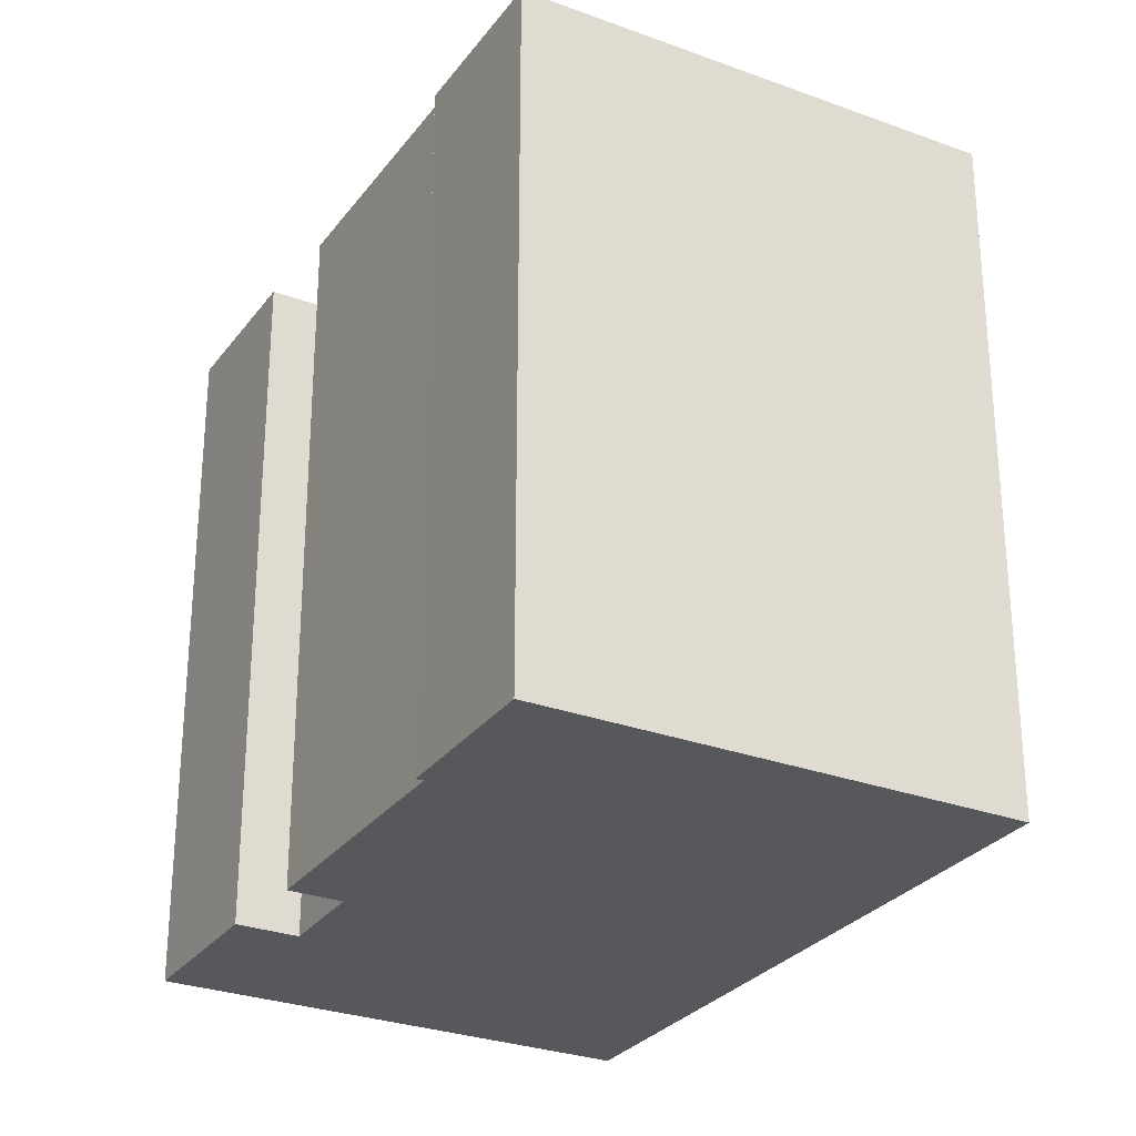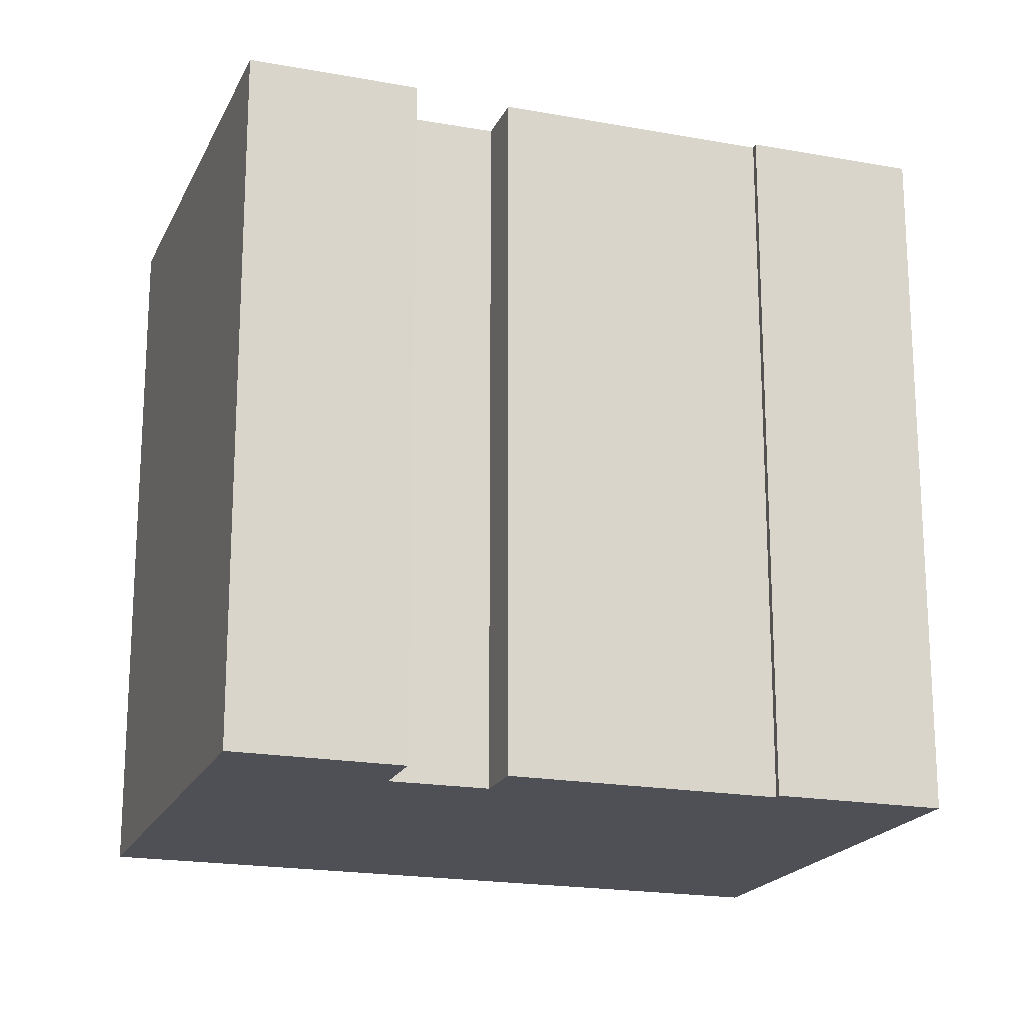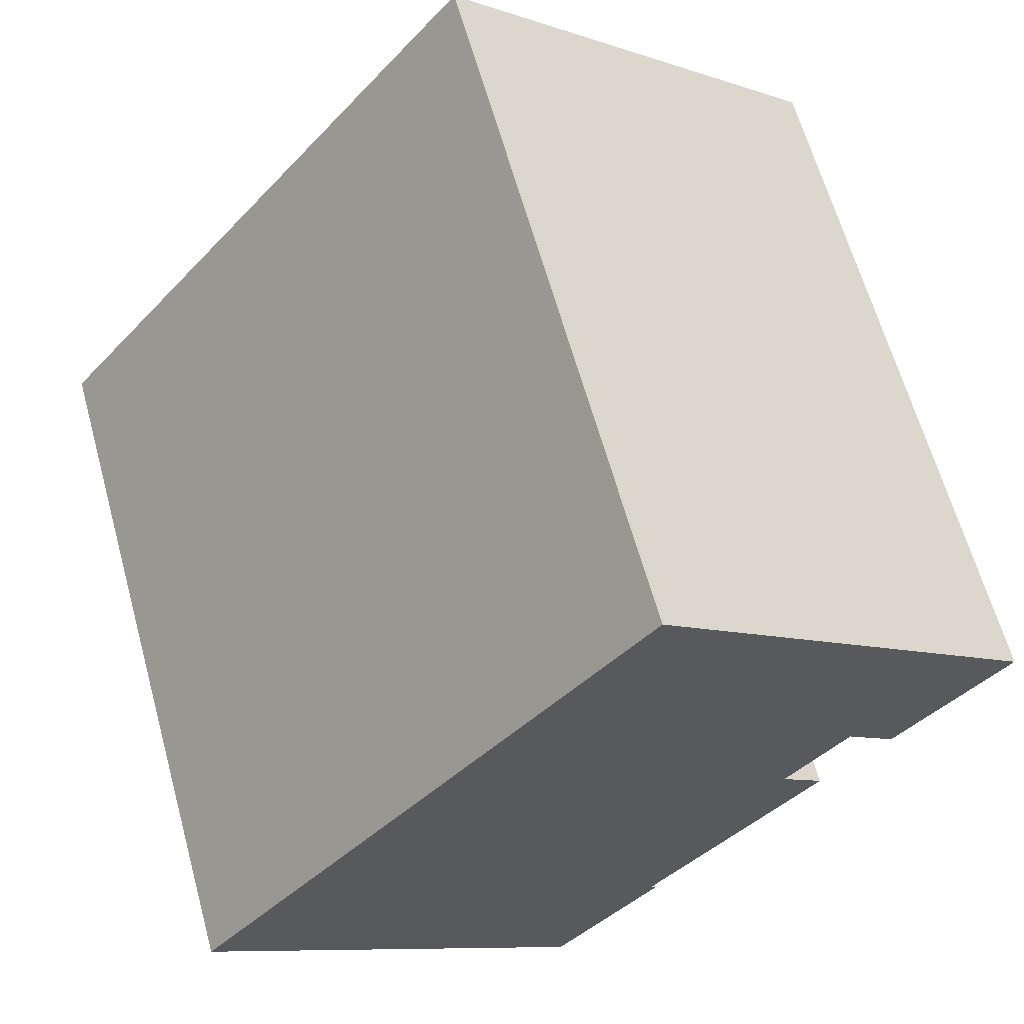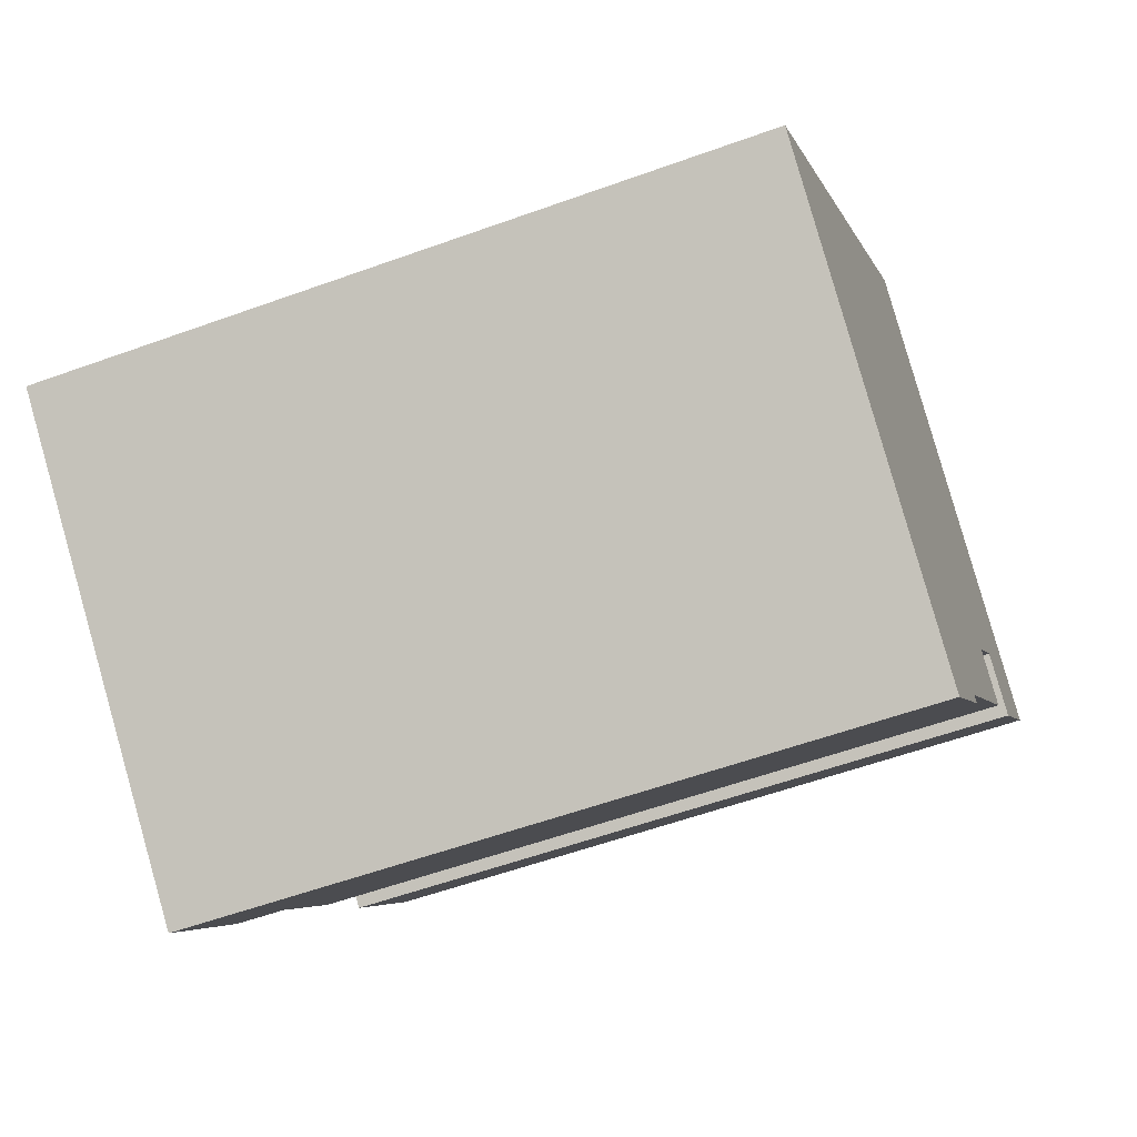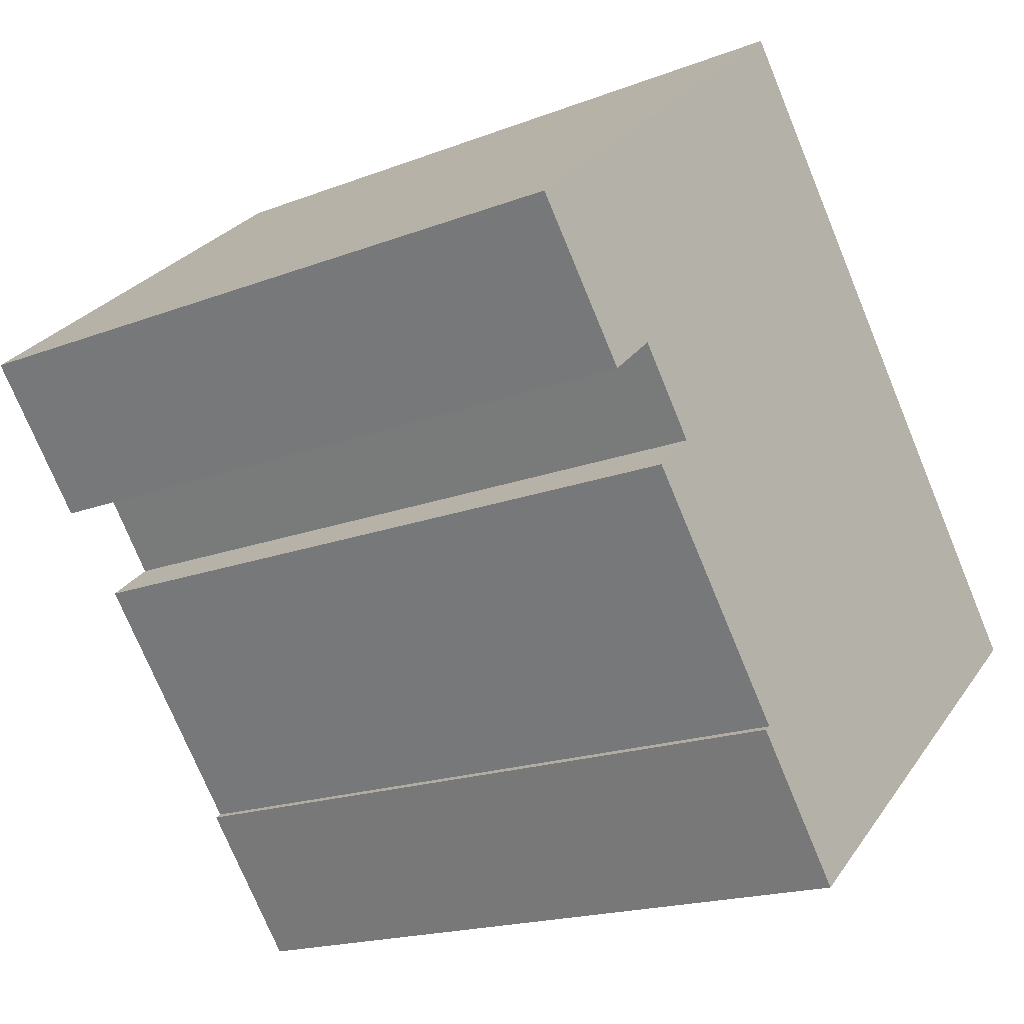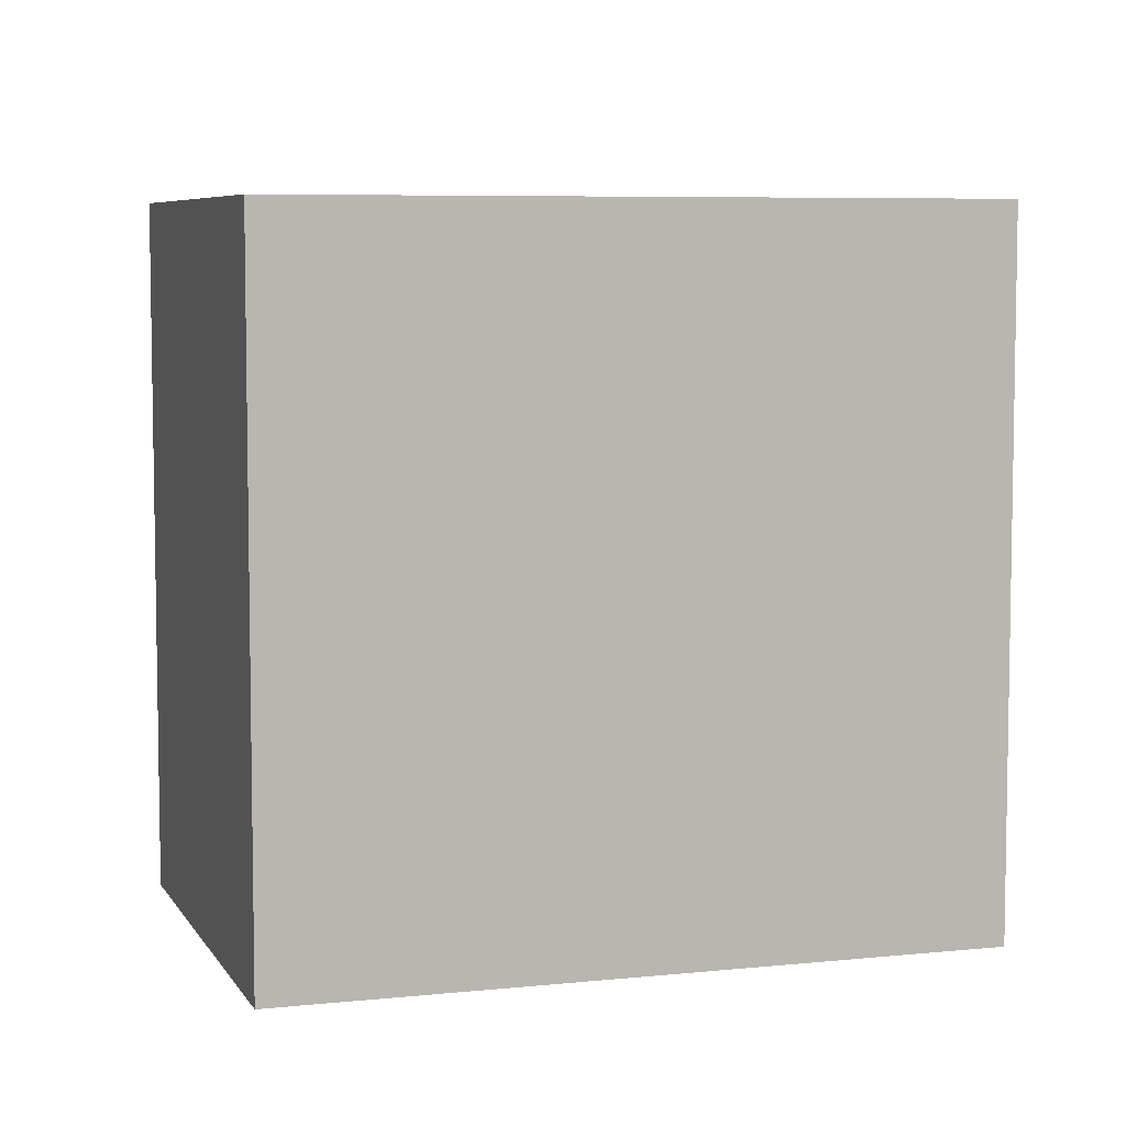
<metadata>
{"format":"obj","ext":"obj","renderer":"f3d","projection":"perspective","resolution":1024,"background":"white","views":[{"elev":-28.5,"azim":-169.6,"up":"+Y"},{"elev":-19.4,"azim":110.5,"up":"+Y"},{"elev":63.2,"azim":-15.4,"up":"+Z"},{"elev":-57.0,"azim":-69.3,"up":"+Z"},{"elev":-18.1,"azim":126.9,"up":"+Z"},{"elev":6.5,"azim":-68.1,"up":"+Y"}]}
</metadata>
<code>
v  21.72 22.43 4.7
v  26.83 22.43 7.657
v  23.31 22.43 3.39
v  14.62 22.43 17.73
v  0 22.43 1.373e-15
v  19.72 22.43 2.216
v  21.1 22.43 1.081
v  15.51 22.43 -5.677
v  15.71 22.43 -5.818
v  12.21 22.43 -10.08
v  15.71 3.563e-16 -5.818
v  12.21 6.17e-16 -10.08
v  26.83 -4.689e-16 7.657
v  23.31 -2.076e-16 3.39
v  21.72 -2.878e-16 4.7
v  19.72 -1.357e-16 2.216
v  21.1 -6.619e-17 1.081
v  15.51 3.476e-16 -5.677
v  0 0 0
v  14.62 -1.086e-15 17.73
g defaultobject
f 1 2 3
f 4 2 5
f 1 5 2
f 6 5 1
f 7 5 6
f 8 5 7
f 9 10 8
f 5 8 10
f 11 10 9
f 10 11 12
f 13 3 2
f 3 13 14
f 15 6 1
f 6 15 16
f 17 8 7
f 8 17 18
f 12 5 10
f 5 12 19
f 14 1 3
f 1 14 15
f 19 4 5
f 4 19 20
f 20 2 4
f 2 20 13
f 16 7 6
f 7 16 17
f 18 9 8
f 9 18 11
f 19 13 20
f 13 19 15
f 15 19 16
f 16 19 17
f 17 19 18
f 18 19 12
f 18 12 11
f 14 13 15

</code>
